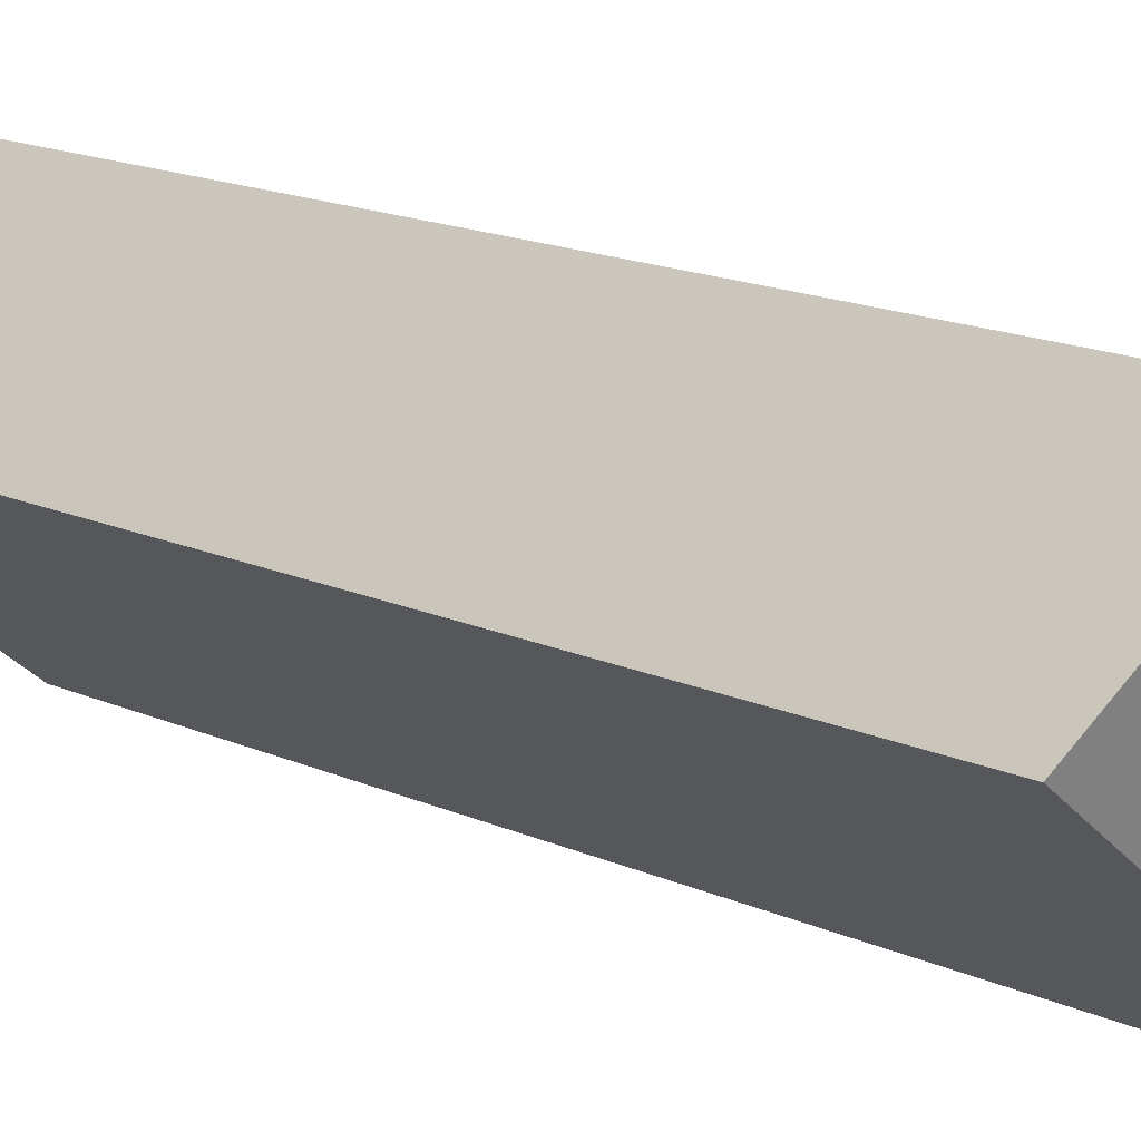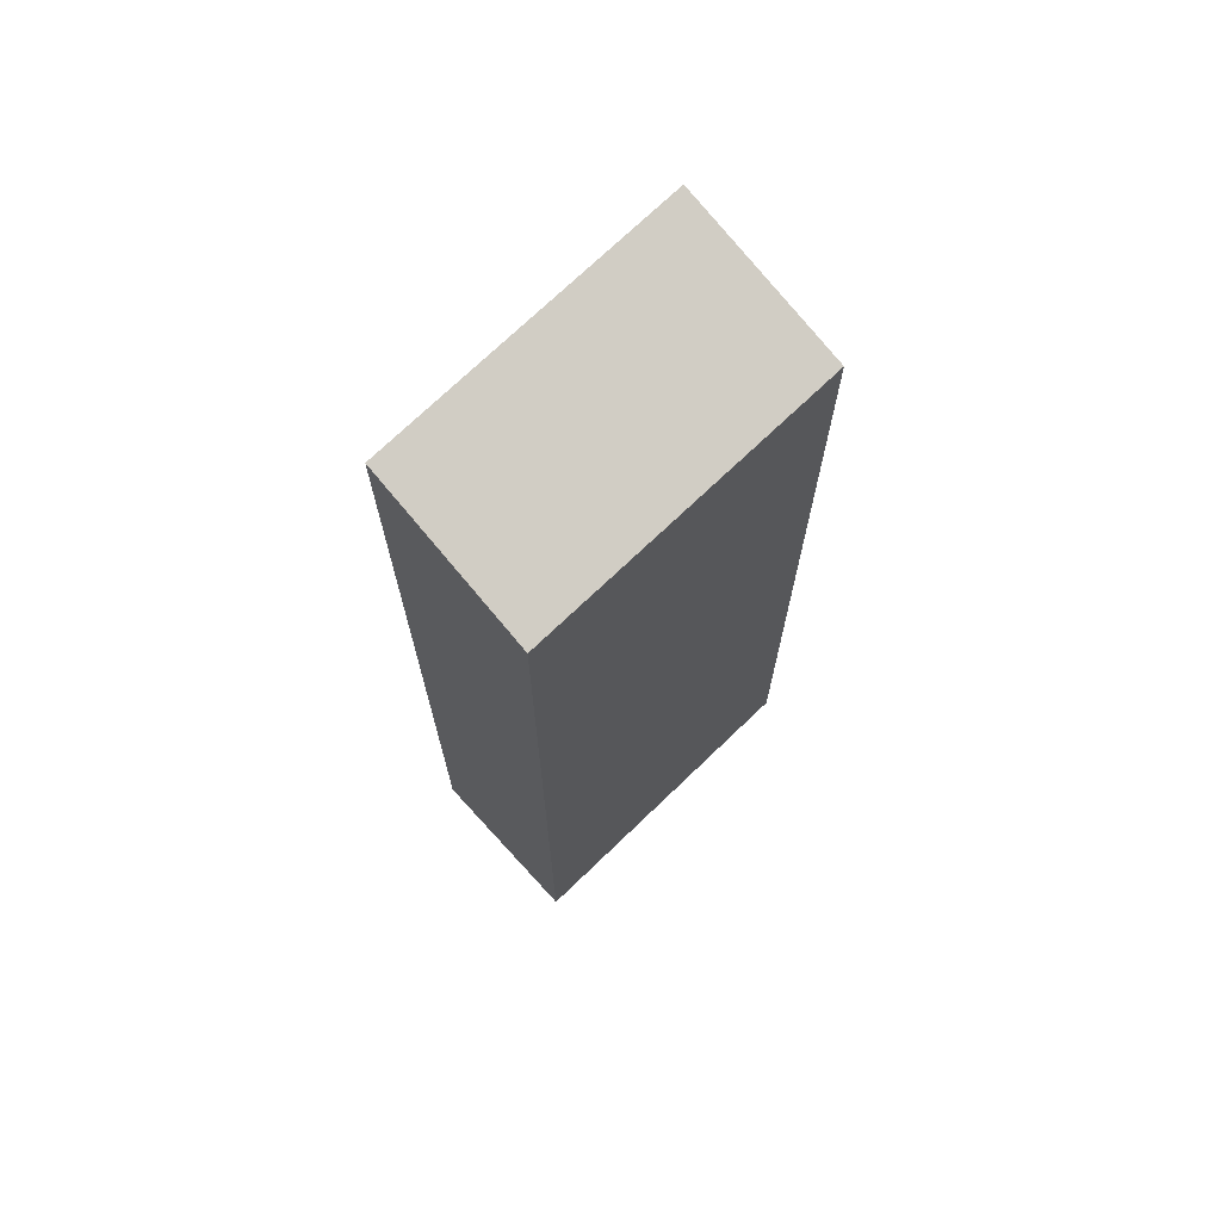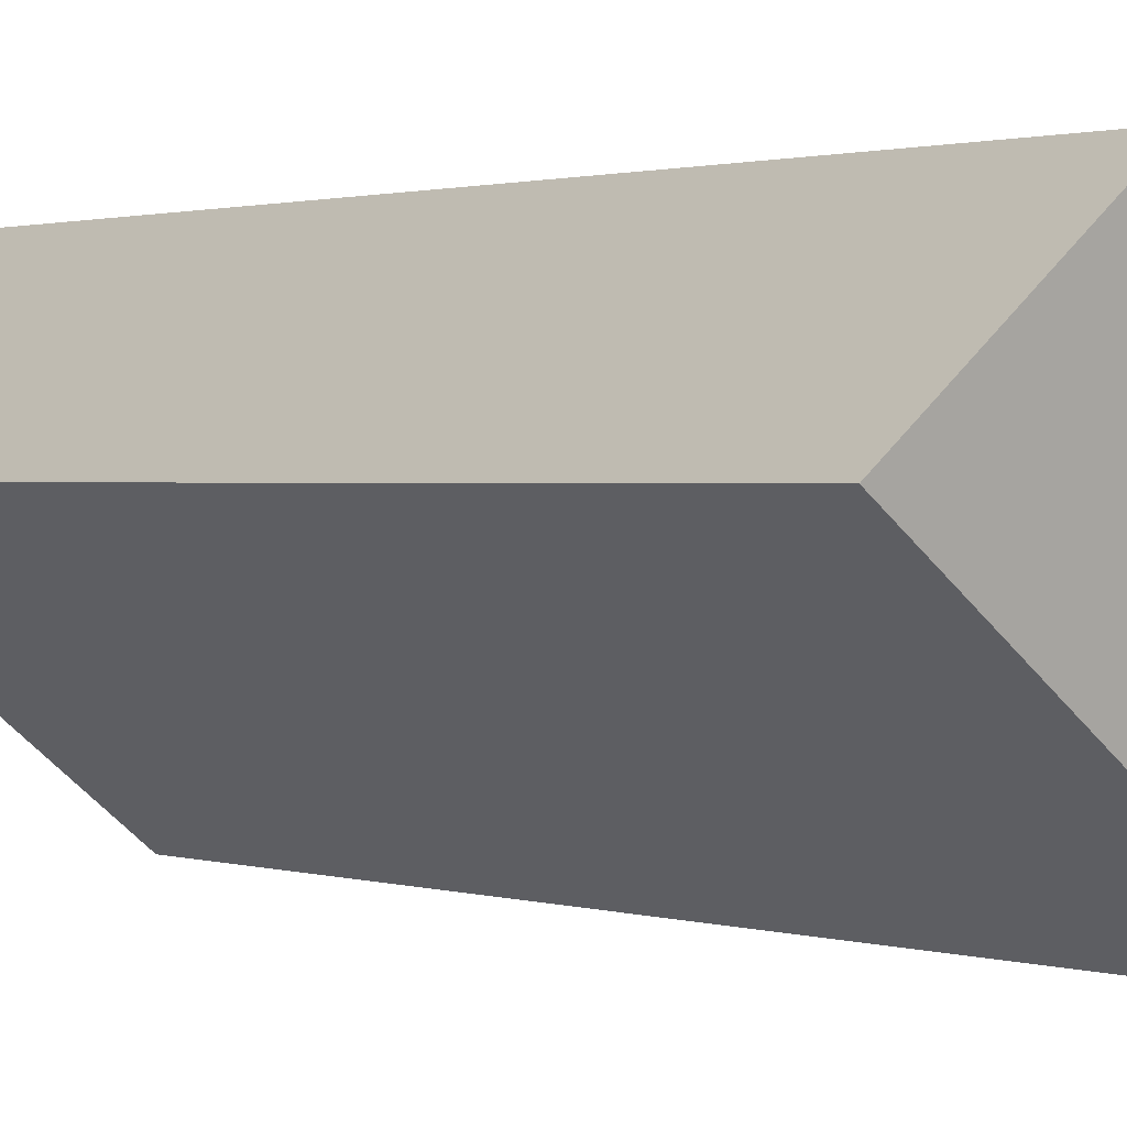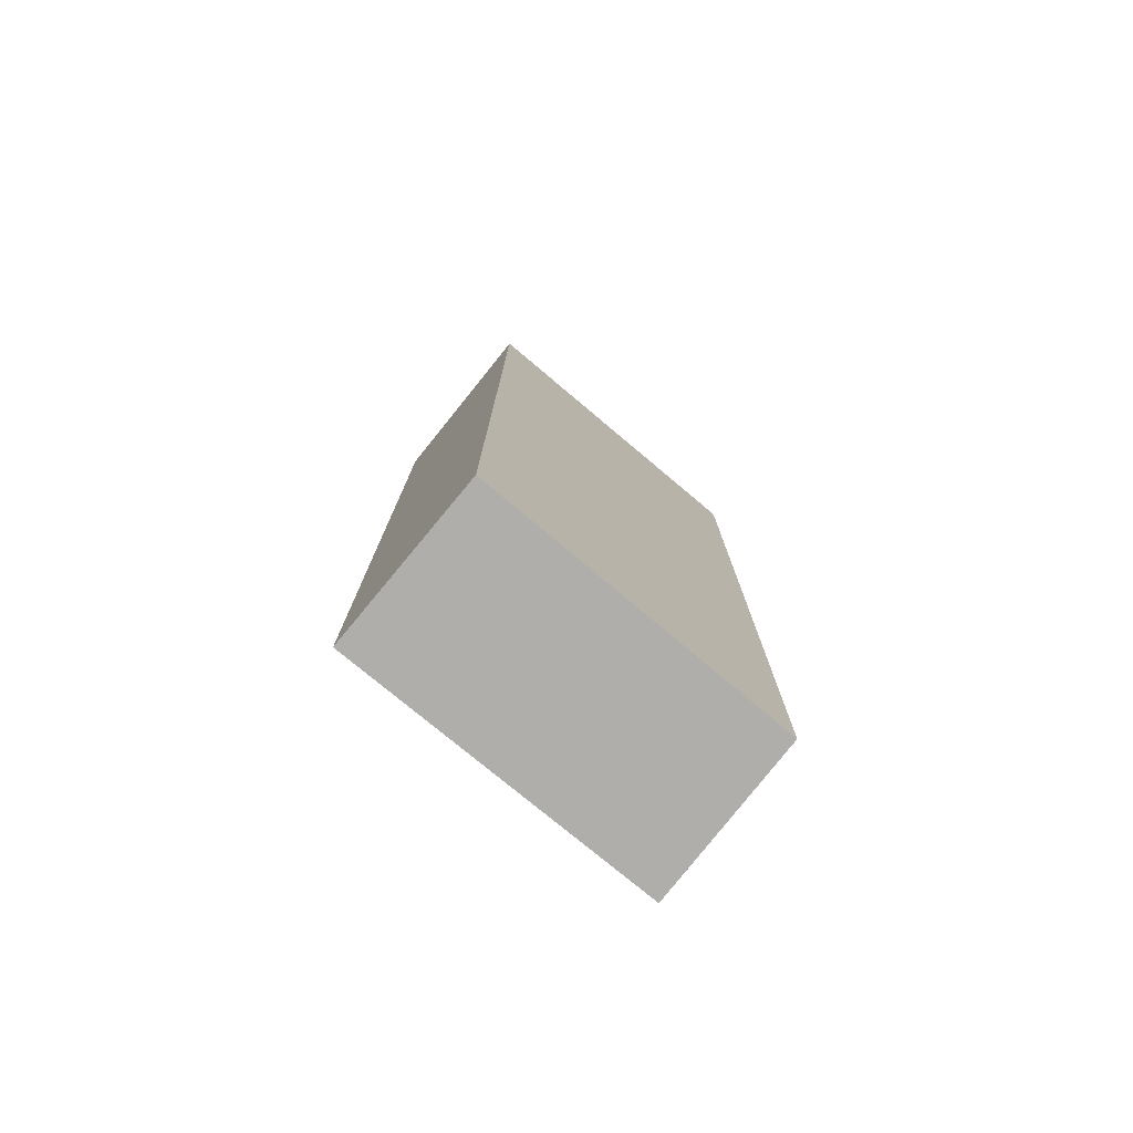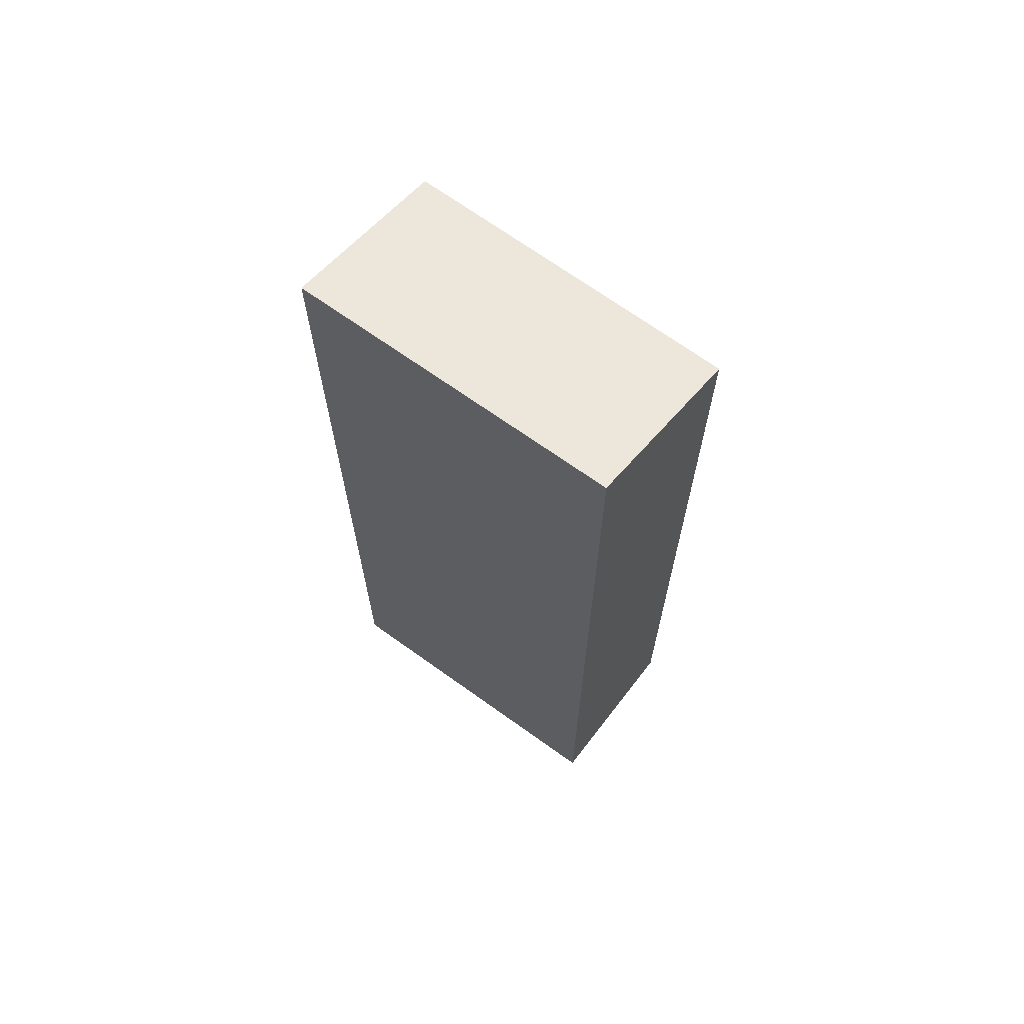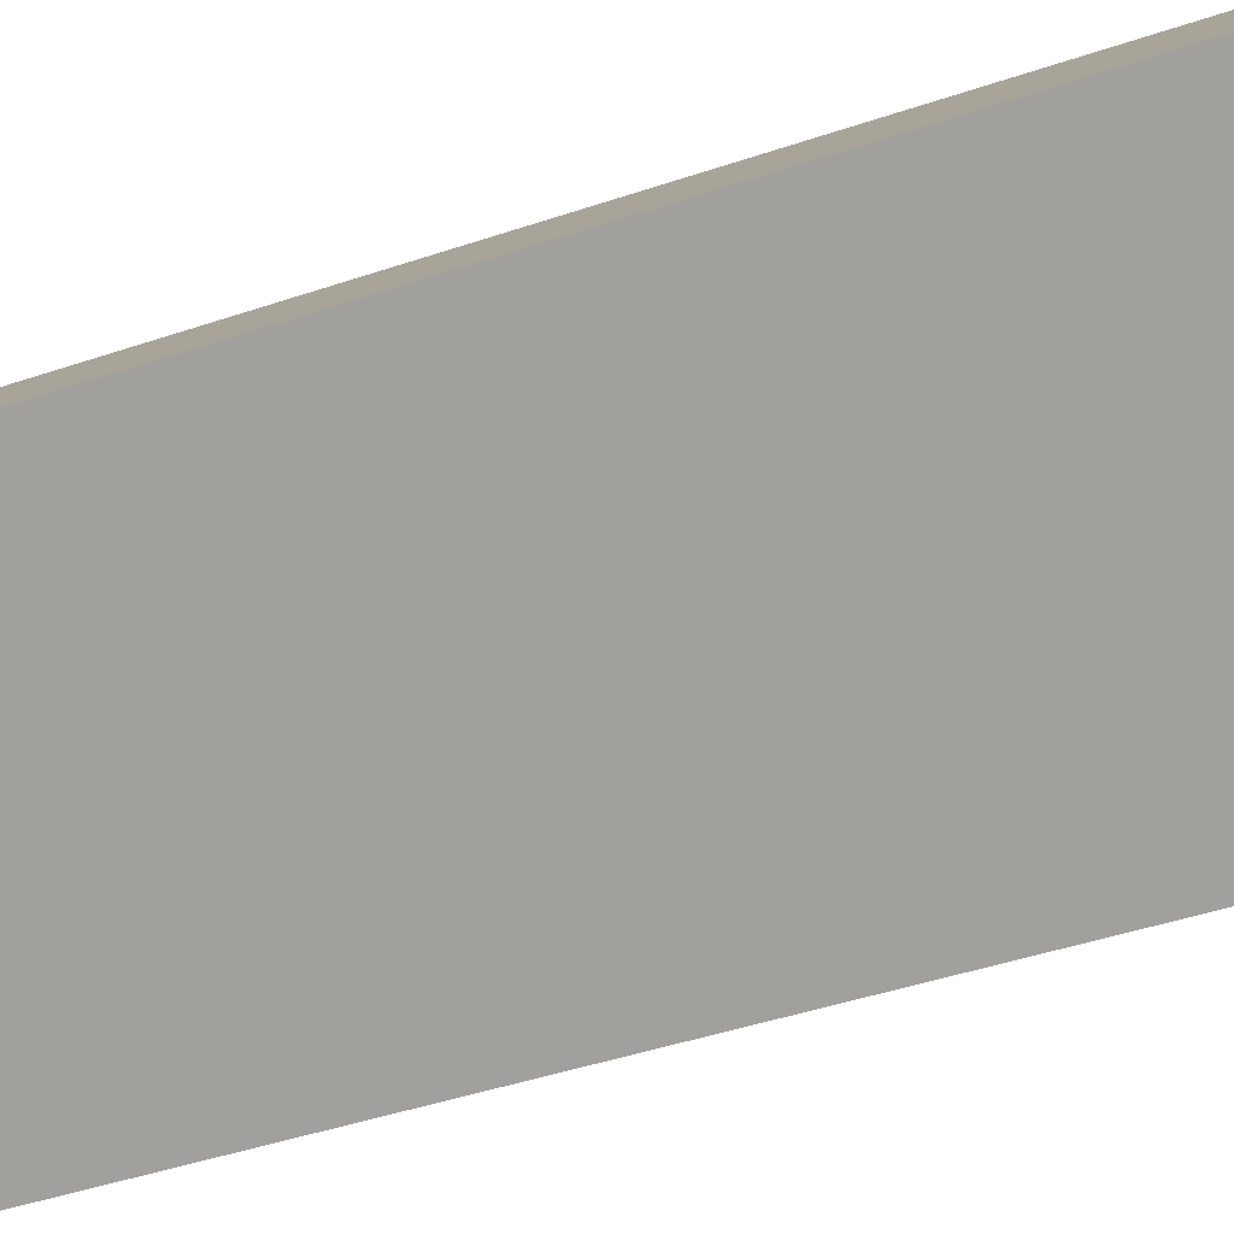
<metadata>
{"format":"obj","ext":"obj","renderer":"f3d","projection":"perspective","resolution":1024,"background":"white","views":[{"elev":15.6,"azim":133.9,"up":"+Z"},{"elev":70.8,"azim":97.2,"up":"+Y"},{"elev":1.1,"azim":142.5,"up":"+Z"},{"elev":-77.7,"azim":-78.4,"up":"+Y"},{"elev":68.1,"azim":-2.6,"up":"+Y"},{"elev":-39.6,"azim":113.5,"up":"+Z"}]}
</metadata>
<code>
v  3.013 24.16 -3.748
v  6.987 25.57 5.527
v  10.05 24.16 1.912
v  0.018 25.59 -0.022
v  0 25.59 1.567e-15
v  10.05 -1.171e-16 1.912
v  3.013 2.295e-16 -3.748
v  0 0 0
v  0.018 1.347e-18 -0.022
v  6.987 -3.384e-16 5.527
g defaultobject
f 1 2 3
f 2 1 4
f 2 4 5
f 6 1 3
f 1 6 7
f 4 8 5
f 8 4 1
f 8 1 7
f 8 7 9
f 8 2 5
f 2 8 10
f 10 3 2
f 3 10 6
f 10 7 6
f 7 10 9
f 9 10 8

</code>
